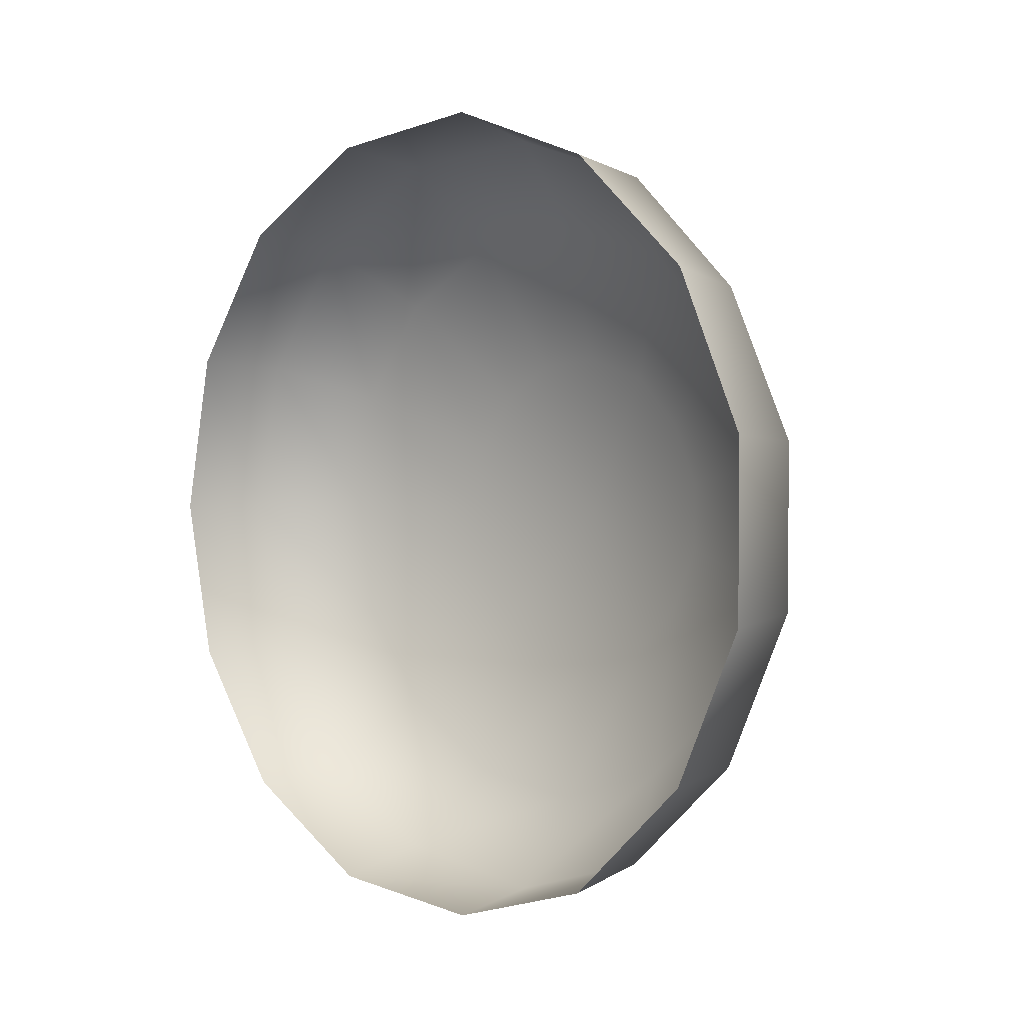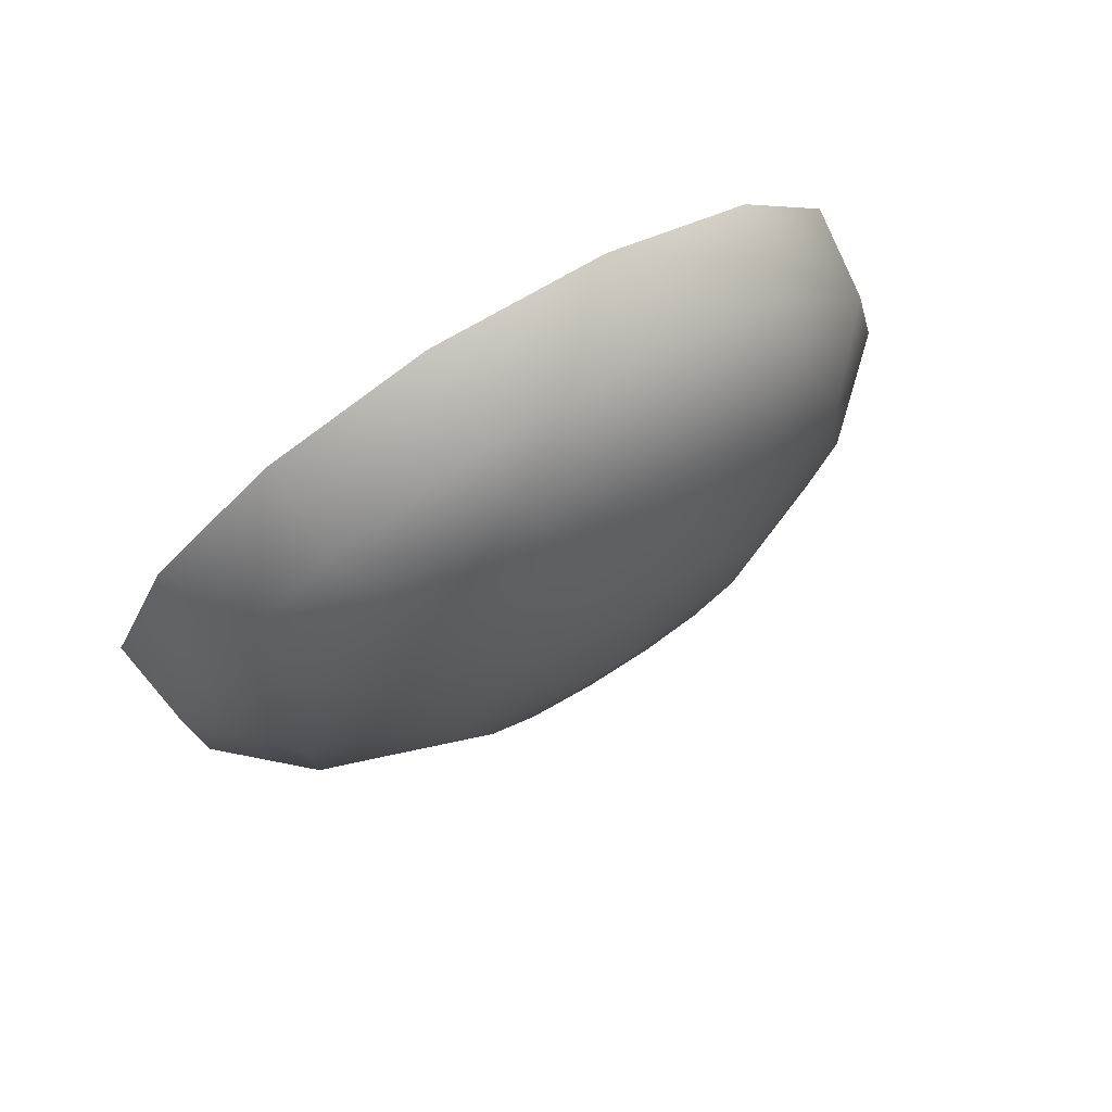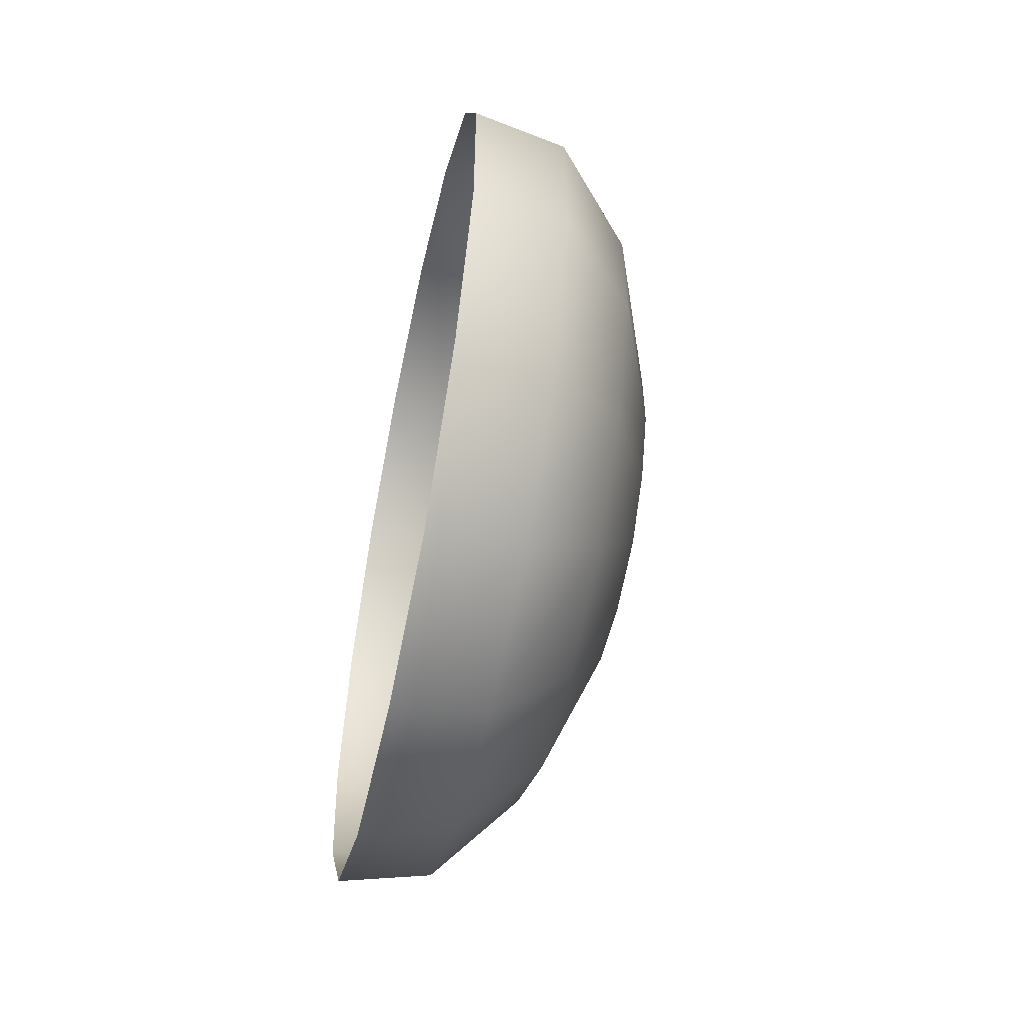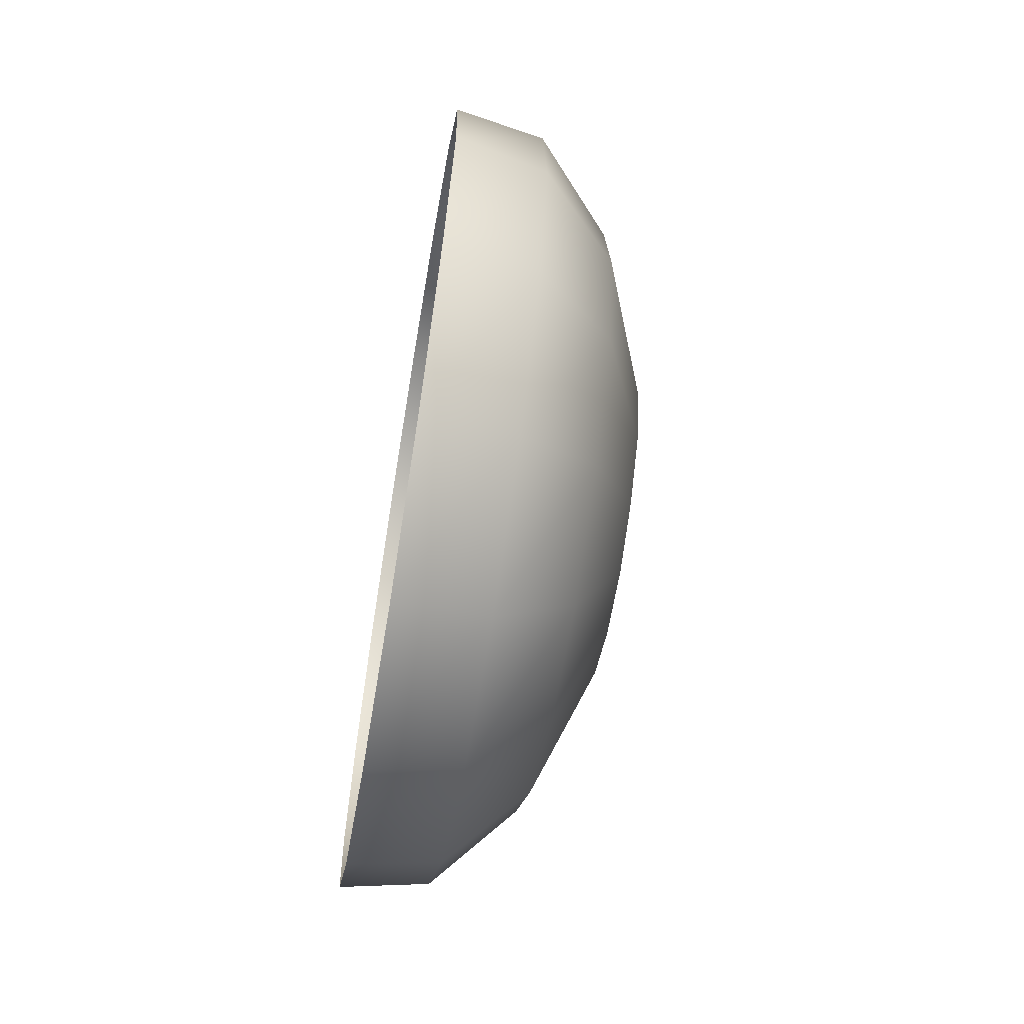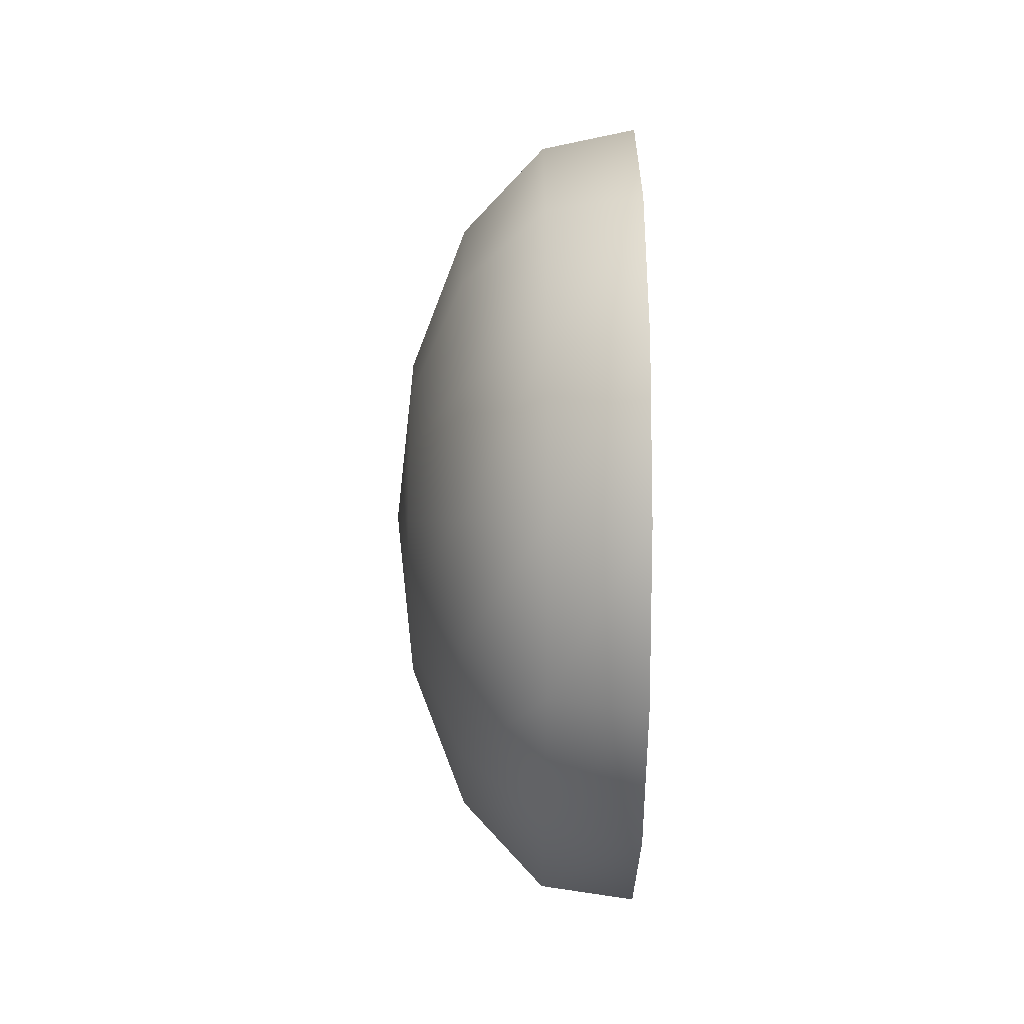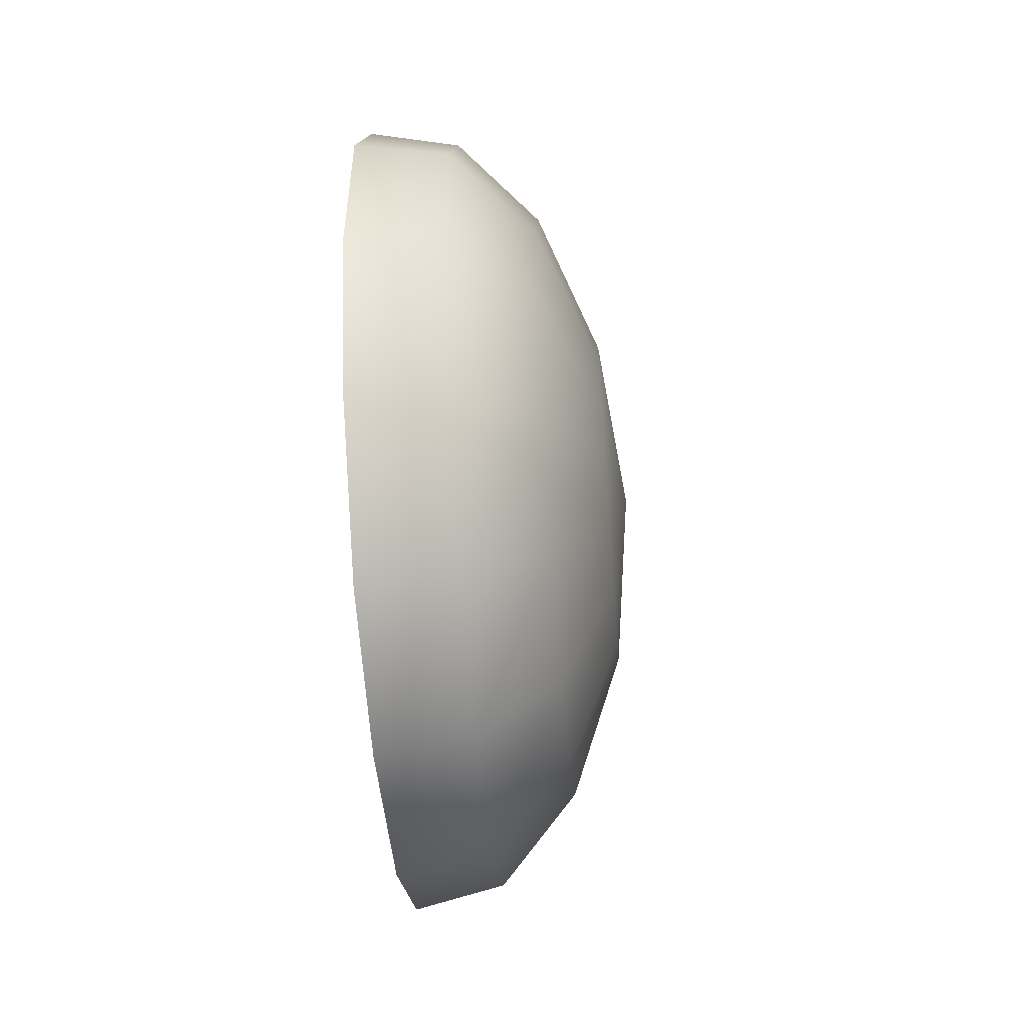
<metadata>
{"format":"obj","ext":"obj","renderer":"f3d","projection":"perspective","resolution":1024,"background":"white","views":[{"elev":2.8,"azim":134.4,"up":"+Y"},{"elev":76.8,"azim":-121.8,"up":"+Y"},{"elev":-55.2,"azim":168.0,"up":"+Y"},{"elev":-64.4,"azim":170.5,"up":"+Z"},{"elev":-23.3,"azim":-0.2,"up":"+Y"},{"elev":-51.7,"azim":-175.2,"up":"+Y"}]}
</metadata>
<code>
v 98.72 781.5 258.5
v 98.72 781.5 258.5
v 98.72 781.5 258.5
v 98.72 781.5 258.5
v 98.72 781.5 258.5
v 98.72 781.5 258.5
v 98.72 781.5 258.5
v 98.72 781.5 258.5
v 98.72 781.5 258.5
v 98.72 781.4 258.5
v 98.72 781.4 258.5
v 98.72 781.4 258.5
v 98.72 781.4 258.5
v 98.72 781.4 258.5
v 98.72 781.4 258.5
v 98.72 781.4 258.5
v 98.73 781.5 258.5
v 98.73 781.5 258.5
v 98.73 781.5 258.5
v 98.73 781.5 258.5
v 98.73 781.5 258.5
v 98.73 781.5 258.5
v 98.73 781.5 258.4
v 98.73 781.5 258.4
v 98.73 781.4 258.4
v 98.73 781.4 258.4
v 98.73 781.4 258.5
v 98.73 781.4 258.5
v 98.73 781.4 258.5
v 98.73 781.4 258.5
v 98.73 781.4 258.5
v 98.74 781.5 258.5
v 98.74 781.5 258.5
v 98.74 781.5 258.5
v 98.74 781.5 258.5
v 98.74 781.5 258.5
v 98.74 781.5 258.4
v 98.74 781.5 258.4
v 98.74 781.5 258.4
v 98.74 781.4 258.4
v 98.74 781.4 258.4
v 98.74 781.4 258.4
v 98.74 781.4 258.5
v 98.74 781.4 258.5
v 98.74 781.4 258.5
v 98.74 781.4 258.5
v 98.76 781.5 258.5
v 98.76 781.5 258.5
v 98.76 781.5 258.5
v 98.76 781.5 258.5
v 98.76 781.5 258.5
v 98.76 781.5 258.4
v 98.76 781.5 258.4
v 98.76 781.5 258.4
v 98.76 781.4 258.4
v 98.76 781.4 258.4
v 98.76 781.4 258.4
v 98.76 781.4 258.5
v 98.76 781.4 258.5
v 98.76 781.4 258.5
v 98.76 781.4 258.5
f 1 2 3
f 1 3 4
f 1 4 5
f 1 5 6
f 1 6 7
f 1 7 8
f 1 8 9
f 1 9 10
f 1 10 11
f 1 11 12
f 1 12 13
f 1 13 14
f 1 14 15
f 1 15 16
f 1 16 2
f 18 3 2
f 2 17 18
f 19 4 3
f 3 18 19
f 20 5 4
f 4 19 20
f 21 6 5
f 5 20 21
f 22 7 6
f 6 21 22
f 23 8 7
f 7 22 23
f 24 9 8
f 8 23 24
f 25 10 9
f 9 24 25
f 26 11 10
f 10 25 26
f 27 12 11
f 11 26 27
f 28 13 12
f 12 27 28
f 29 14 13
f 13 28 29
f 30 15 14
f 14 29 30
f 31 16 15
f 15 30 31
f 17 2 16
f 16 31 17
f 33 18 17
f 17 32 33
f 34 19 18
f 18 33 34
f 35 20 19
f 19 34 35
f 36 21 20
f 20 35 36
f 37 22 21
f 21 36 37
f 38 23 22
f 22 37 38
f 39 24 23
f 23 38 39
f 40 25 24
f 24 39 40
f 41 26 25
f 25 40 41
f 42 27 26
f 26 41 42
f 43 28 27
f 27 42 43
f 44 29 28
f 28 43 44
f 45 30 29
f 29 44 45
f 46 31 30
f 30 45 46
f 32 17 31
f 31 46 32
f 48 33 32
f 32 47 48
f 49 34 33
f 33 48 49
f 50 35 34
f 34 49 50
f 51 36 35
f 35 50 51
f 52 37 36
f 36 51 52
f 53 38 37
f 37 52 53
f 54 39 38
f 38 53 54
f 55 40 39
f 39 54 55
f 56 41 40
f 40 55 56
f 57 42 41
f 41 56 57
f 58 43 42
f 42 57 58
f 59 44 43
f 43 58 59
f 60 45 44
f 44 59 60
f 61 46 45
f 45 60 61
f 47 32 46
f 46 61 47

</code>
